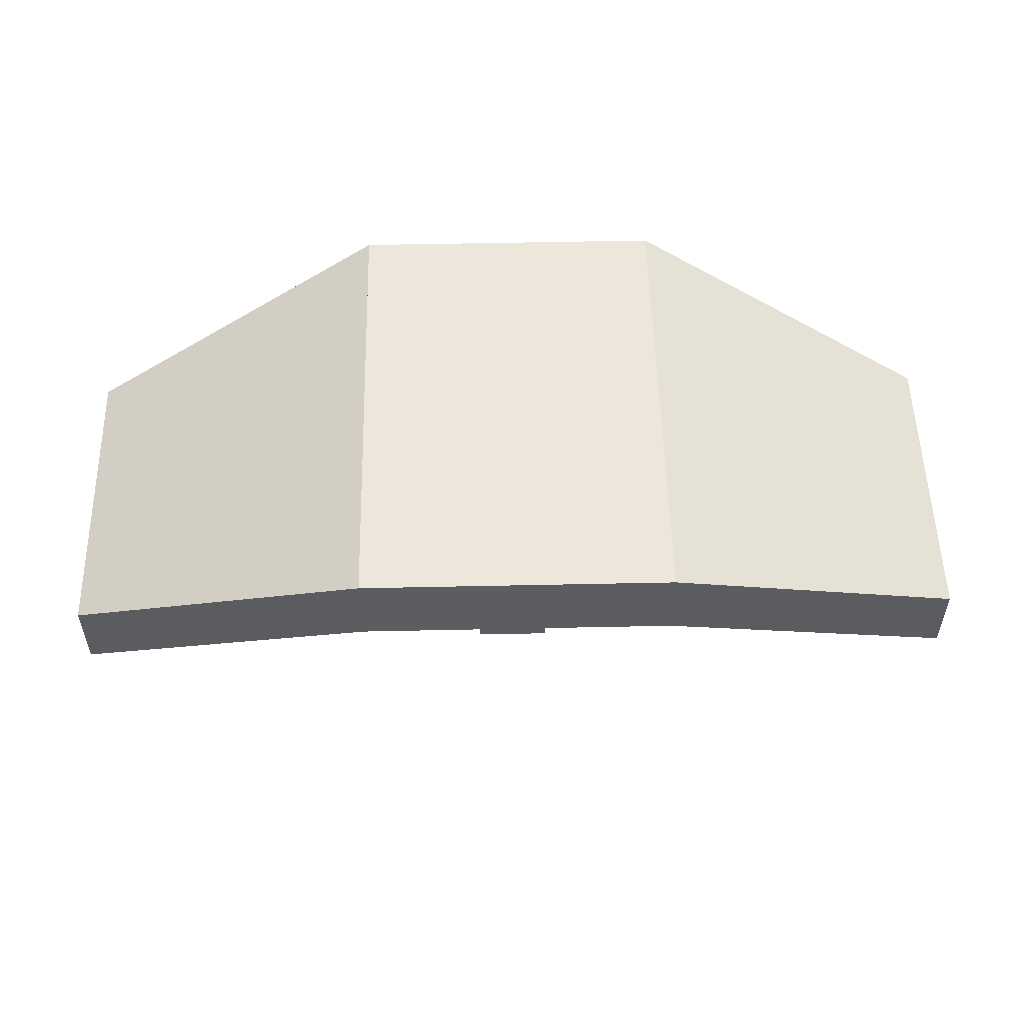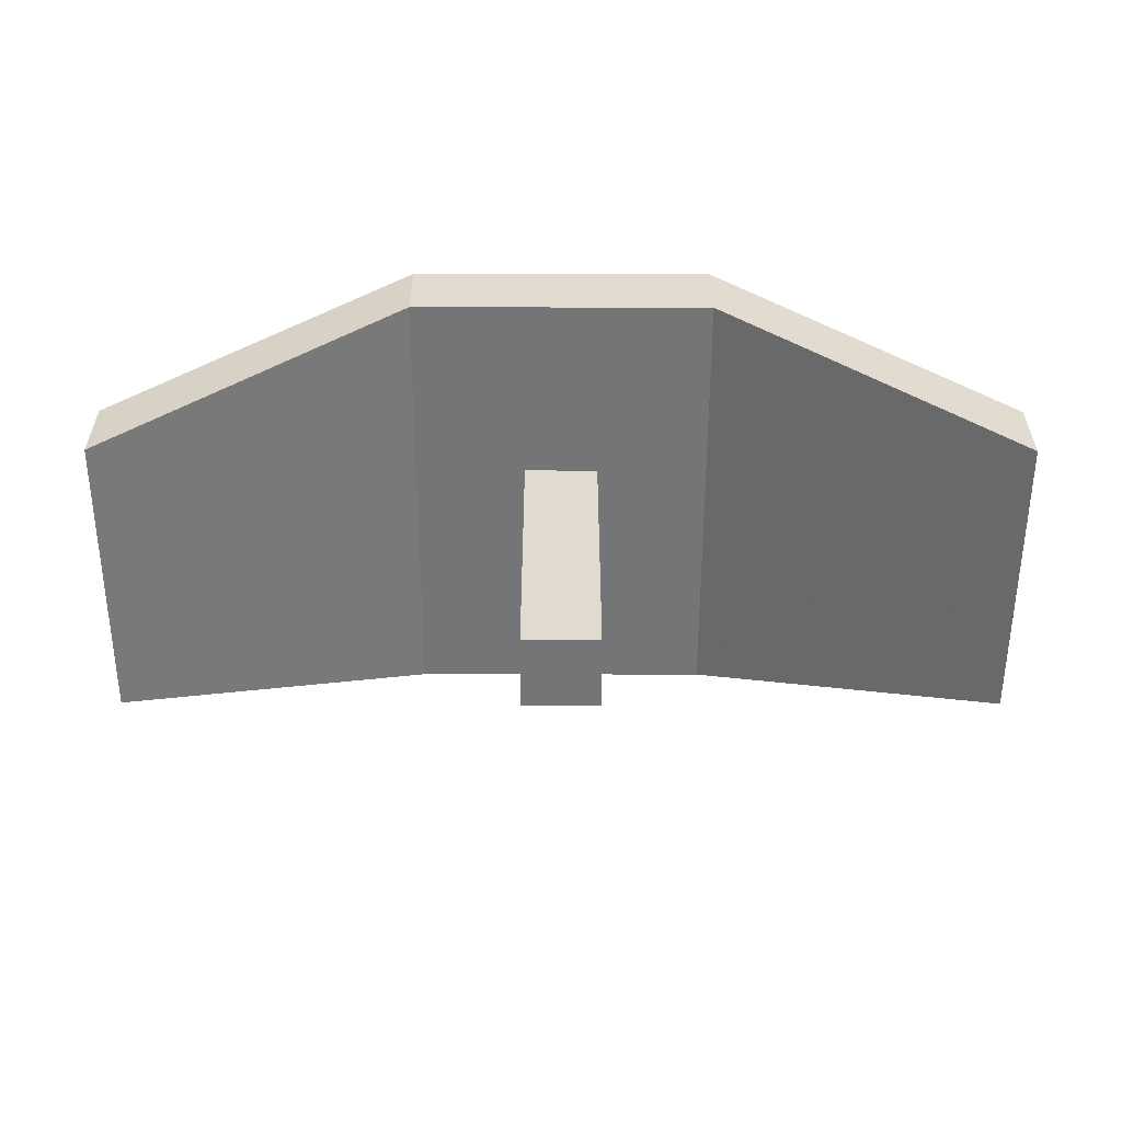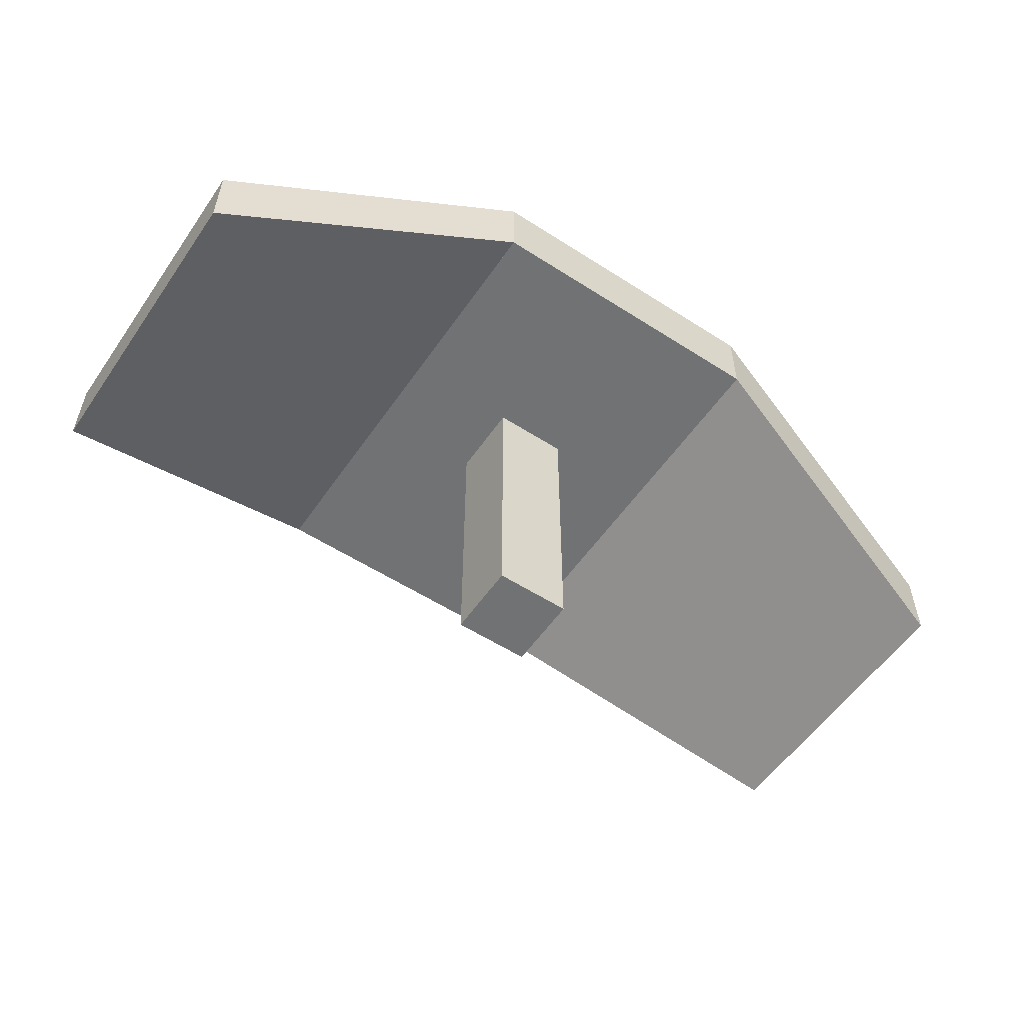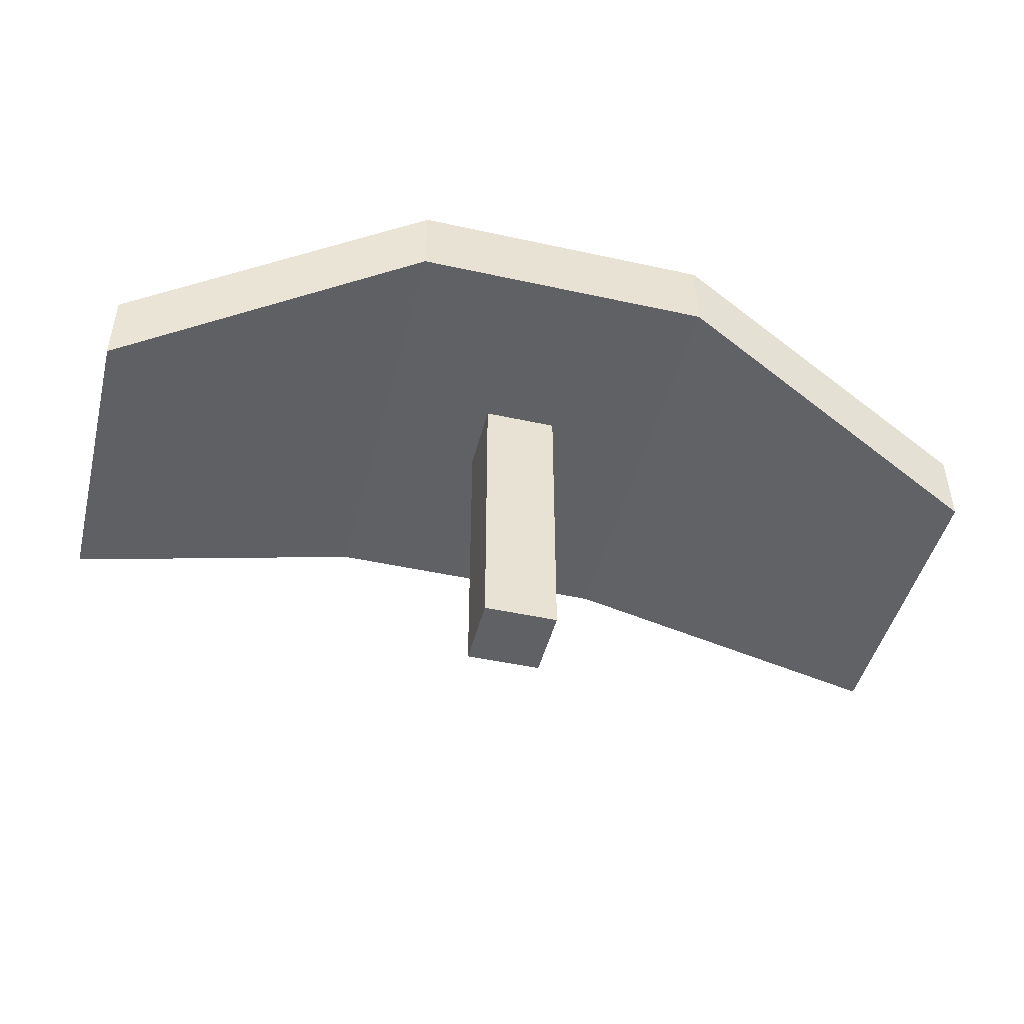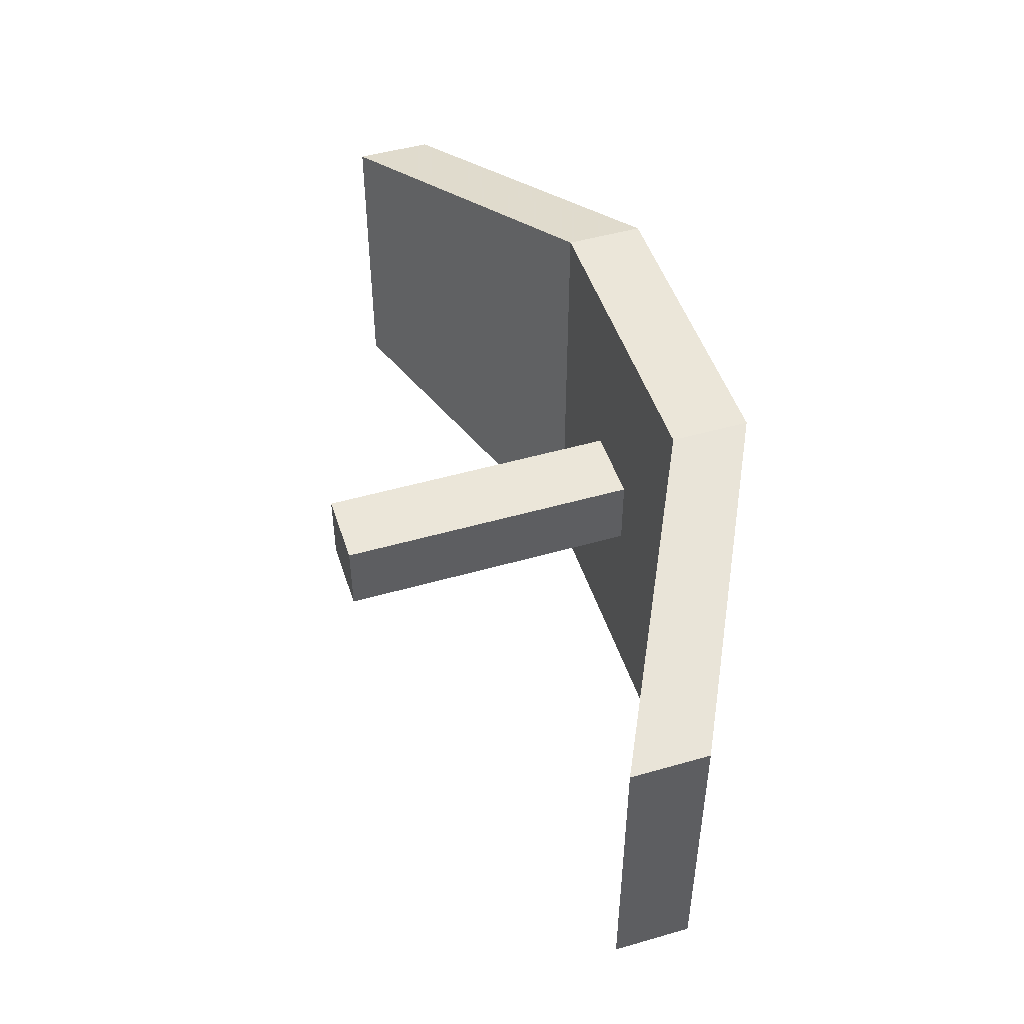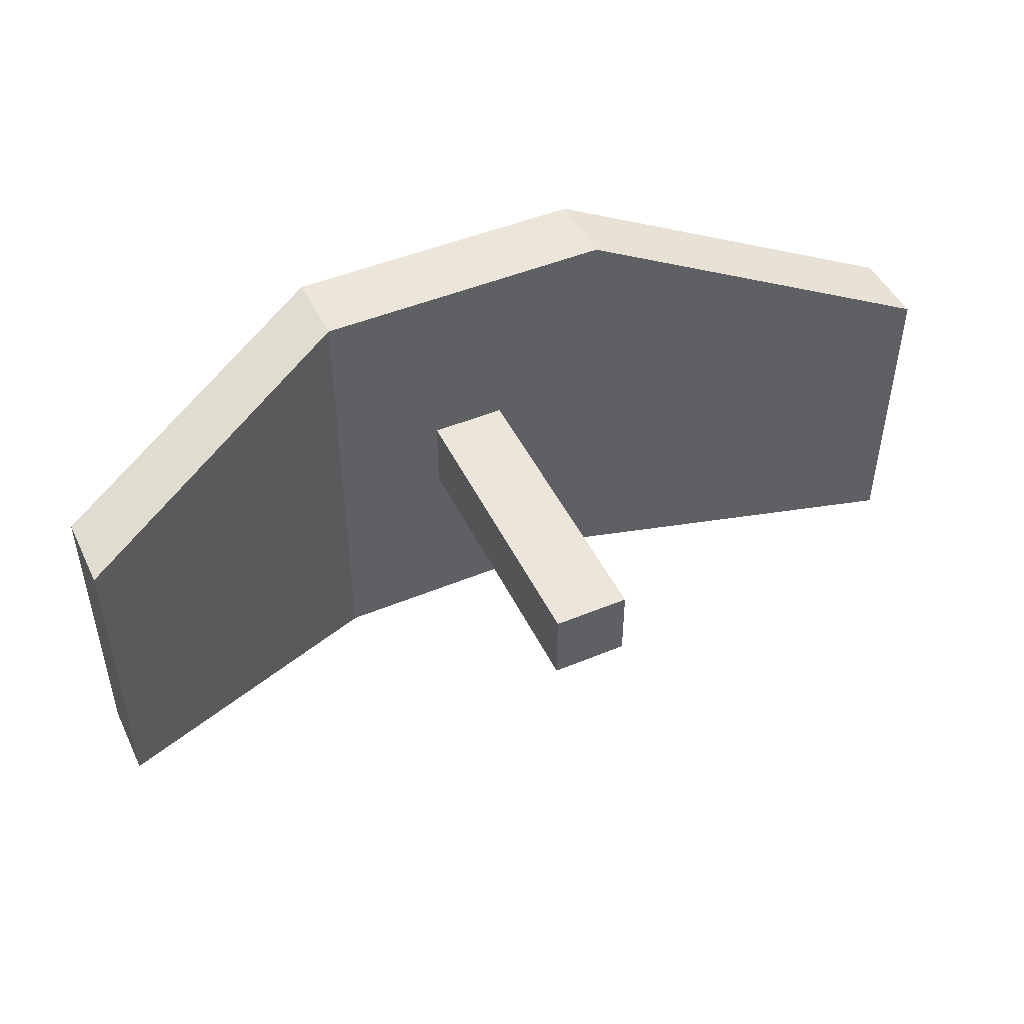
<metadata>
{"format":"obj","ext":"obj","renderer":"f3d","projection":"perspective","resolution":1024,"background":"white","views":[{"elev":53.5,"azim":178.7,"up":"+Y"},{"elev":-56.4,"azim":-0.1,"up":"+Y"},{"elev":-55.5,"azim":-34.1,"up":"+Y"},{"elev":-46.4,"azim":165.9,"up":"+Y"},{"elev":48.4,"azim":72.2,"up":"+Z"},{"elev":47.4,"azim":-25.1,"up":"+Z"}]}
</metadata>
<code>
g solid_2
v 0 0 20
v 16 0 20
v 16 0 -4
v 0 0 -4
f -1 -2 -3 -4
v 16 4 20
v 0 4 20
v 0 4 -4
v 16 4 -4
f -1 -2 -3 -4
v 0 4 20
v 0 0 20
v 0 0 -4
v 0 4 -4
f -1 -2 -3 -4
v 16 0 20
v 16 4 20
v 16 4 -4
v 16 0 -4
f -1 -2 -3 -4
v 0 4 20
v 16 4 20
v 16 0 20
v 0 0 20
f -1 -2 -3 -4
v 0 0 -4
v 16 0 -4
v 16 4 -4
v 0 4 -4
f -1 -2 -3 -4
g solid_3
v -16 -8 16
v 0 0 20
v 0 0 -4
v -16 -8 0
f -1 -2 -3 -4
v 0 4 20
v -16 -4 16
v -16 -4 0
v 0 4 -4
f -1 -2 -3 -4
v -16 -4 16
v -16 -8 16
v -16 -8 0
v -16 -4 0
f -1 -2 -3 -4
v 0 0 20
v 0 4 20
v 0 4 -4
v 0 0 -4
f -1 -2 -3 -4
v -16 -4 16
v 0 4 20
v 0 0 20
v -16 -8 16
f -1 -2 -3 -4
v -16 -8 0
v 0 0 -4
v 0 4 -4
v -16 -4 0
f -1 -2 -3 -4
g solid_4
v 16 0 20
v 32 -8 16
v 32 -8 0
v 16 0 -4
f -1 -2 -3 -4
v 32 -4 16
v 16 4 20
v 16 4 -4
v 32 -4 0
f -1 -2 -3 -4
v 16 4 20
v 16 0 20
v 16 0 -4
v 16 4 -4
f -1 -2 -3 -4
v 32 -8 16
v 32 -4 16
v 32 -4 0
v 32 -8 0
f -1 -2 -3 -4
v 16 4 20
v 32 -4 16
v 32 -8 16
v 16 0 20
f -1 -2 -3 -4
v 16 0 -4
v 32 -8 0
v 32 -4 0
v 16 4 -4
f -1 -2 -3 -4
g solid_5
v 6 -16 10
v 10 -16 10
v 10 -16 6
v 6 -16 6
f -1 -2 -3 -4
v 10 0 10
v 6 0 10
v 6 0 6
v 10 0 6
f -1 -2 -3 -4
v 6 0 10
v 6 -16 10
v 6 -16 6
v 6 0 6
f -1 -2 -3 -4
v 10 -16 10
v 10 0 10
v 10 0 6
v 10 -16 6
f -1 -2 -3 -4
v 6 0 10
v 10 0 10
v 10 -16 10
v 6 -16 10
f -1 -2 -3 -4
v 6 -16 6
v 10 -16 6
v 10 0 6
v 6 0 6
f -1 -2 -3 -4

</code>
